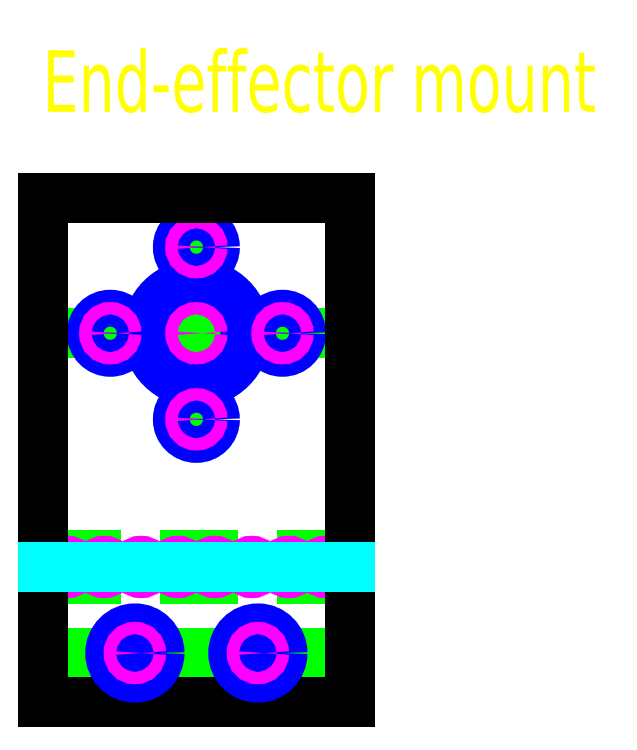
<metadata>
{"format":"dxf","ext":"dxf","renderer":"ezdxf+matplotlib","layout":"modelspace","background":"white","min_lineweight":24,"dpi":150}
</metadata>
<code>
0
SECTION
2
ENTITIES
0
LINE
8
Guidelines
10
0
20
0
30
0
11
25
21
0
31
0
0
LINE
8
Guidelines
10
0
20
0
30
0
11
6e-16
21
10
31
0
0
LINE
8
Guidelines
10
25
20
0
30
0
11
25
21
10
31
0
0
LINE
8
Guidelines
10
0
20
10
30
0
11
25
21
10
31
0
0
LINE
8
Guidelines
10
0
20
12
30
0
11
25
21
12
31
0
0
LINE
8
Guidelines
10
0
20
10
30
0
11
1e-16
21
12
31
0
0
LINE
8
Guidelines
10
25
20
10
30
0
11
25
21
12
31
0
0
LINE
8
Guidelines
10
0
20
12
30
0
11
1.1e-15
21
30
31
0
0
LINE
8
Guidelines
10
25
20
12
30
0
11
25
21
30
31
0
0
LINE
8
Guidelines
10
0
20
30
30
0
11
25
21
30
31
0
0
LINE
8
Guidelines
10
0
20
4
30
0
11
25
21
4
31
0
0
CIRCLE
8
Guidelines
10
7.5
20
4
30
0
40
2
0
CIRCLE
8
Guidelines
10
17.5
20
4
30
0
40
2
0
CIRCLE
8
Guidelines
10
12.5
20
30
30
0
40
4
0
CIRCLE
8
Guidelines
10
12.5
20
23
30
0
40
1.5
0
CIRCLE
8
Guidelines
10
12.5
20
37
30
0
40
1.5
0
CIRCLE
8
Guidelines
10
5.5
20
30
30
0
40
1.5
0
CIRCLE
8
Guidelines
10
19.5
20
30
30
0
40
1.5
0
LINE
8
Outline
10
25
20
0
30
0
11
0
21
0
31
0
0
CIRCLE
8
Drill
10
5.5
20
30
30
0
40
1.5
0
CIRCLE
8
Drill
10
19.5
20
30
30
0
40
1.5
0
CIRCLE
8
Drill
10
12.5
20
23
30
0
40
1.5
0
CIRCLE
8
Drill
10
12.5
20
37
30
0
40
1.5
0
CIRCLE
8
Drill
10
7.5
20
4
30
0
40
2
0
CIRCLE
8
Drill
10
17.5
20
4
30
0
40
2
0
CIRCLE
8
Drill
10
12.5
20
30
30
0
40
4
0
CIRCLE
8
Punch
10
7.5
20
4
30
0
40
0.5
0
CIRCLE
8
Punch
10
17.5
20
4
30
0
40
0.5
0
CIRCLE
8
Punch
10
12.5
20
23
30
0
40
0.5
0
CIRCLE
8
Punch
10
12.5
20
30
30
0
40
0.5
0
CIRCLE
8
Punch
10
19.5
20
30
30
0
40
0.5
0
CIRCLE
8
Punch
10
5.5
20
30
30
0
40
0.5
0
CIRCLE
8
Punch
10
12.5
20
37
30
0
40
0.5
0
CIRCLE
8
Punch
10
23
20
11
30
0
40
0.5
0
CIRCLE
8
Punch
10
20
20
11
30
0
40
0.5
0
CIRCLE
8
Punch
10
17
20
11
30
0
40
0.5
0
CIRCLE
8
Punch
10
2
20
11
30
0
40
0.5
0
CIRCLE
8
Punch
10
5
20
11
30
0
40
0.5
0
CIRCLE
8
Punch
10
8
20
11
30
0
40
0.5
0
CIRCLE
8
Punch
10
11
20
11
30
0
40
0.5
0
CIRCLE
8
Punch
10
14
20
11
30
0
40
0.5
0
LINE
8
Outline
10
0
20
0
30
0
11
0
21
41
31
0
0
LINE
8
Outline
10
0
20
41
30
0
11
25
21
41
31
0
0
LINE
8
Outline
10
25
20
41
30
0
11
25
21
0
31
0
0
LINE
8
Fold line
10
0
20
11
30
0
11
25
21
11
31
0
0
DIMENSION
8
Measurements
10
25
20
43
30
0
11
12.5
21
44.88
31
0
70
0
71
5
72
0
41
1
42
0
1

3
Standard
13
0
23
41
33
0
14
25
24
41
34
0
50
0
0
DIMENSION
8
Measurements
10
32
20
-9e-16
30
0
11
30.12
21
20.5
31
0
70
0
71
5
72
0
41
1
42
0
1

3
Standard
13
25
23
41
33
0
14
25
24
0
34
0
50
90
0
MTEXT
8
Measurements
10
0
20
53
30
0
40
5
41
100
71
1
72
0
1
End-effector mount
7
normallatin1
50
0
73
1
44
1
0
ENDSEC
0
EOF

</code>
